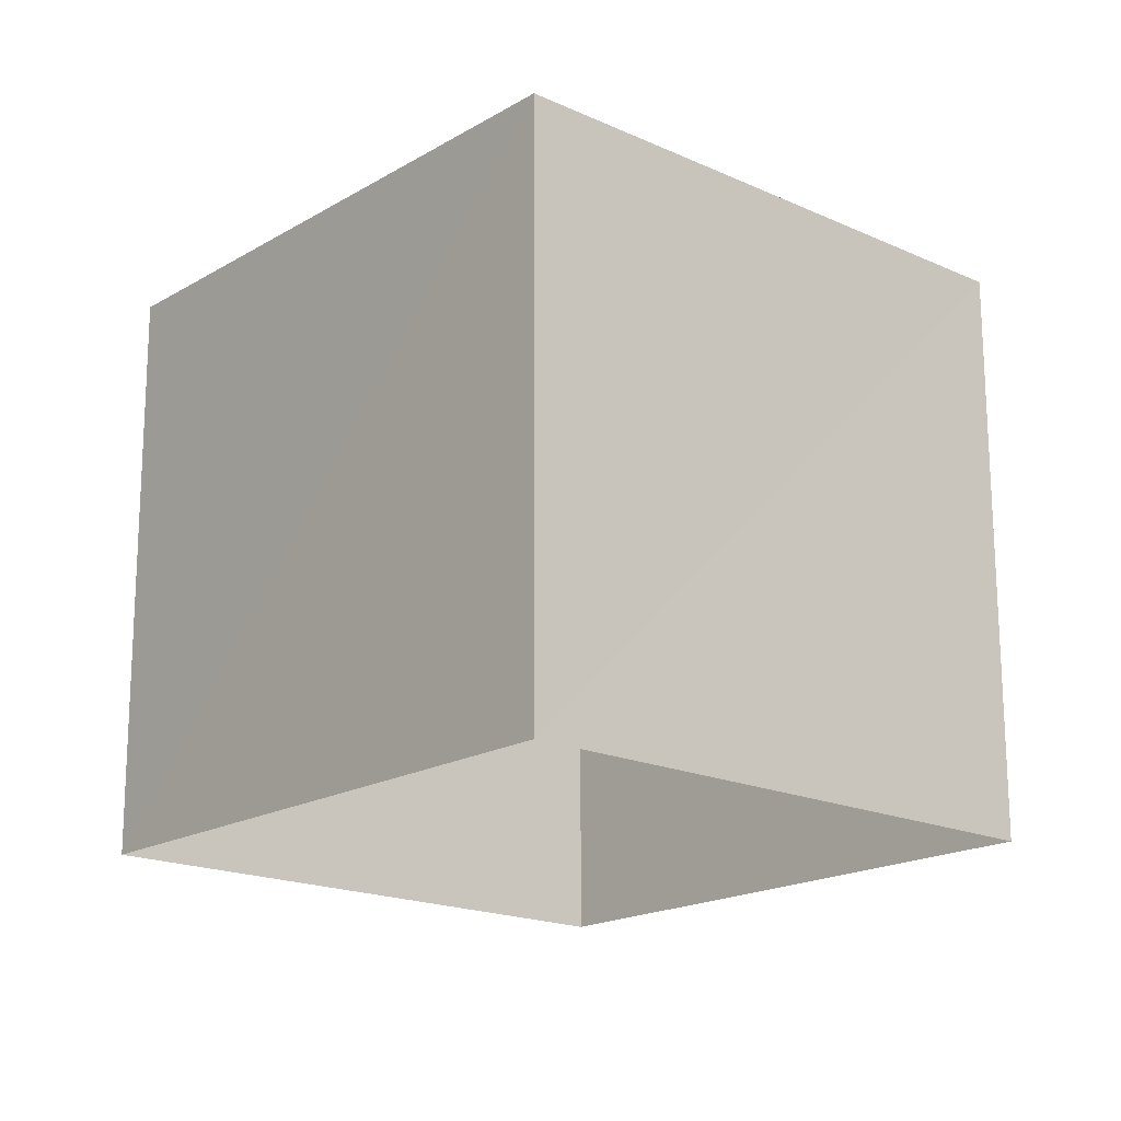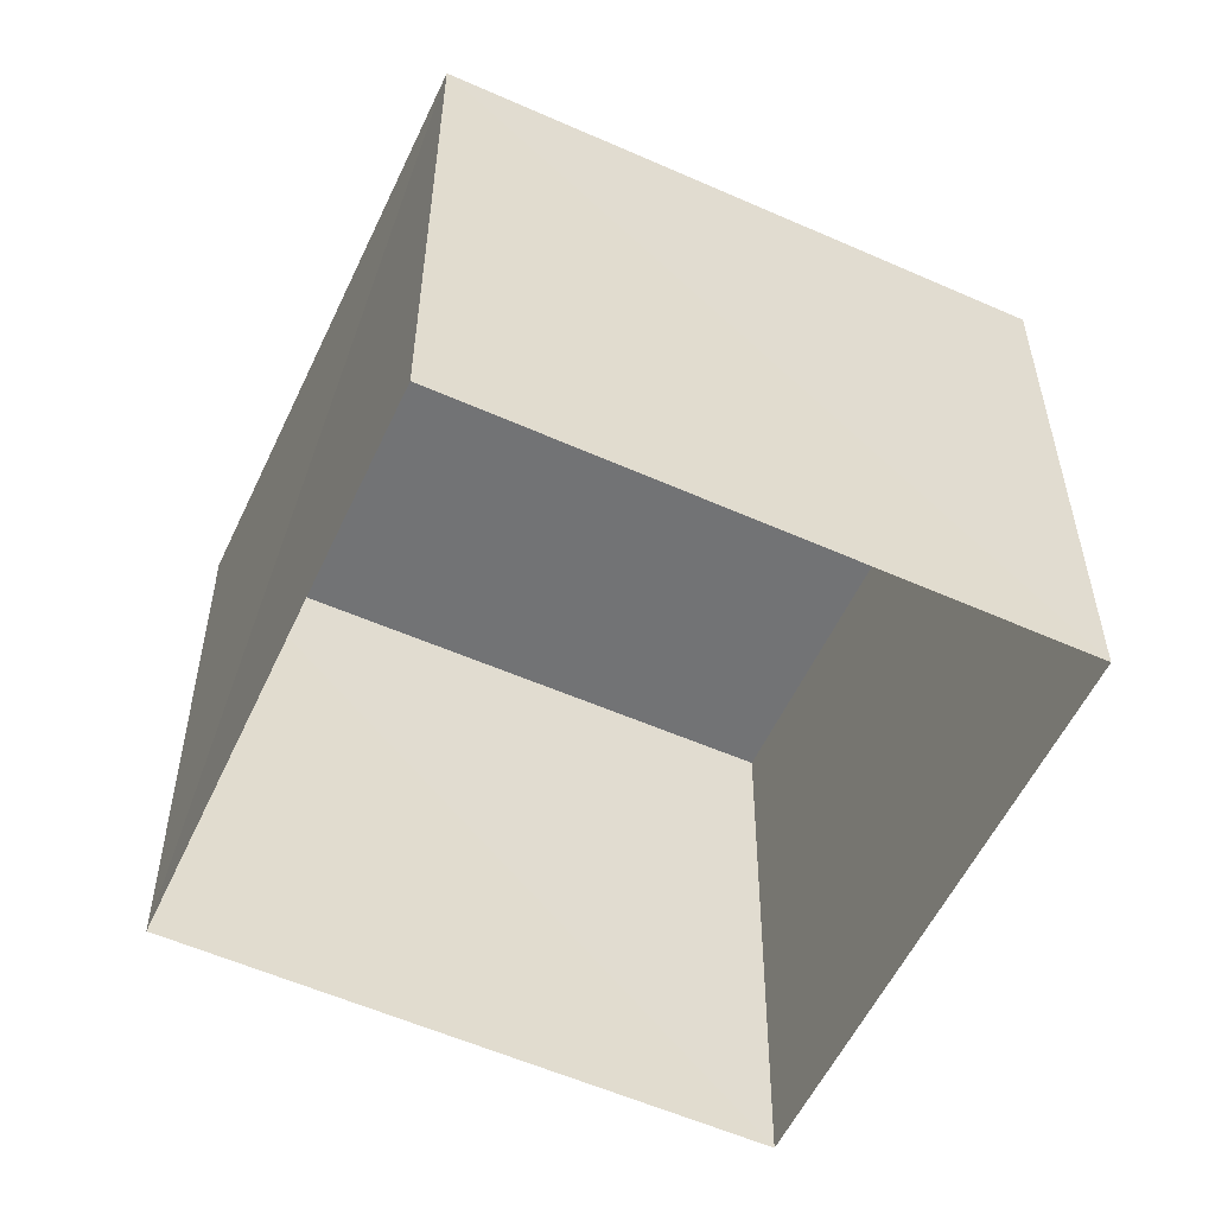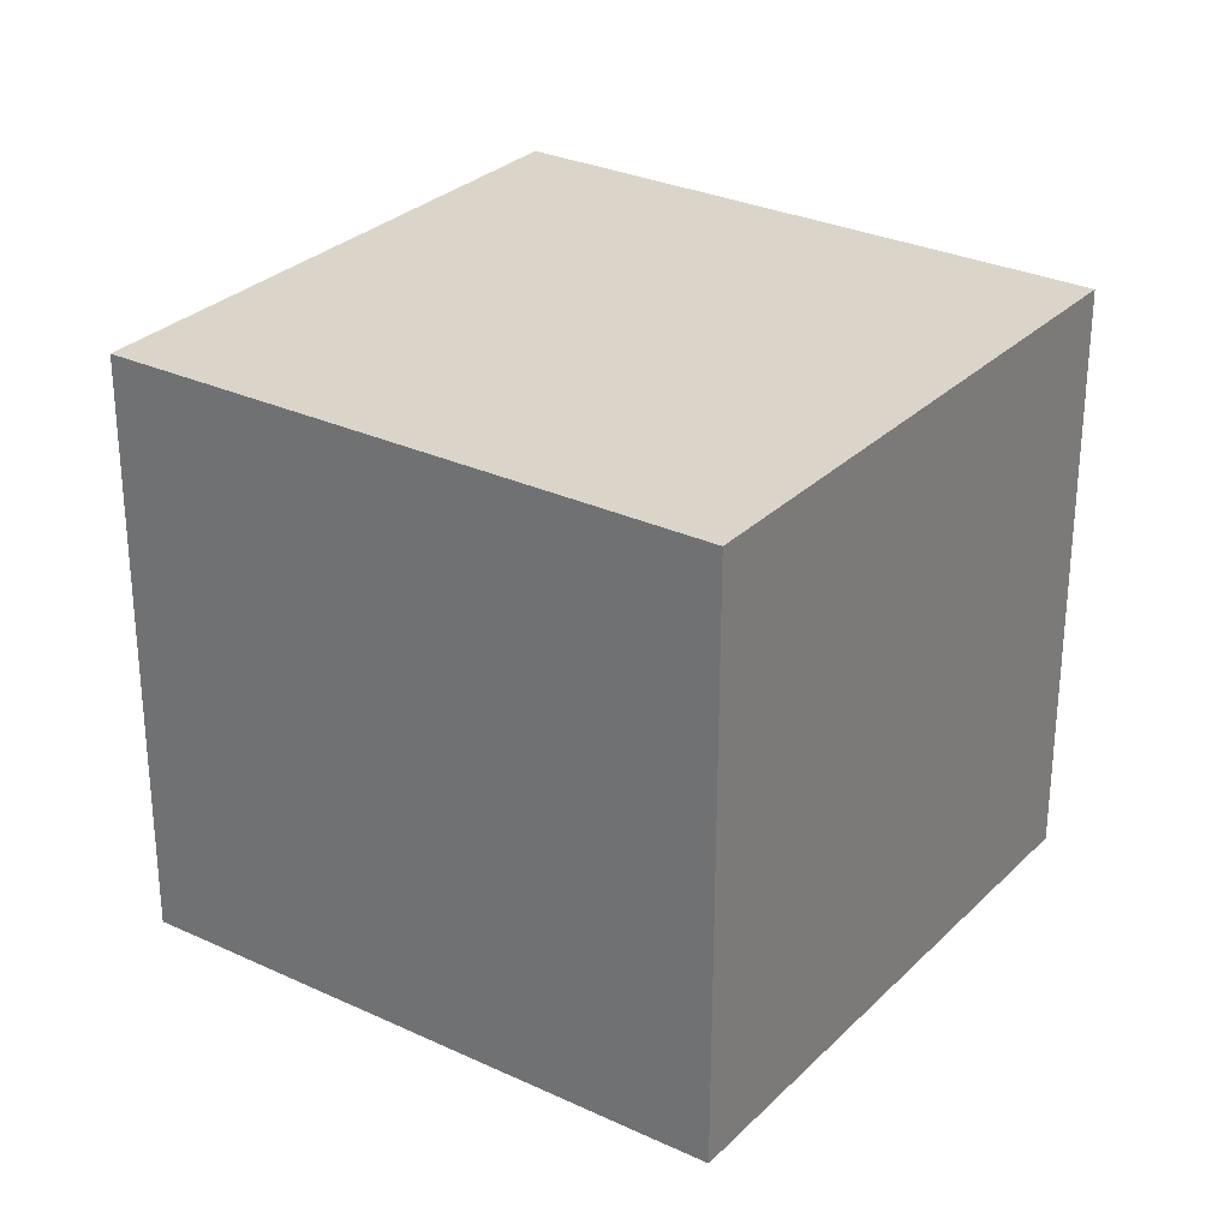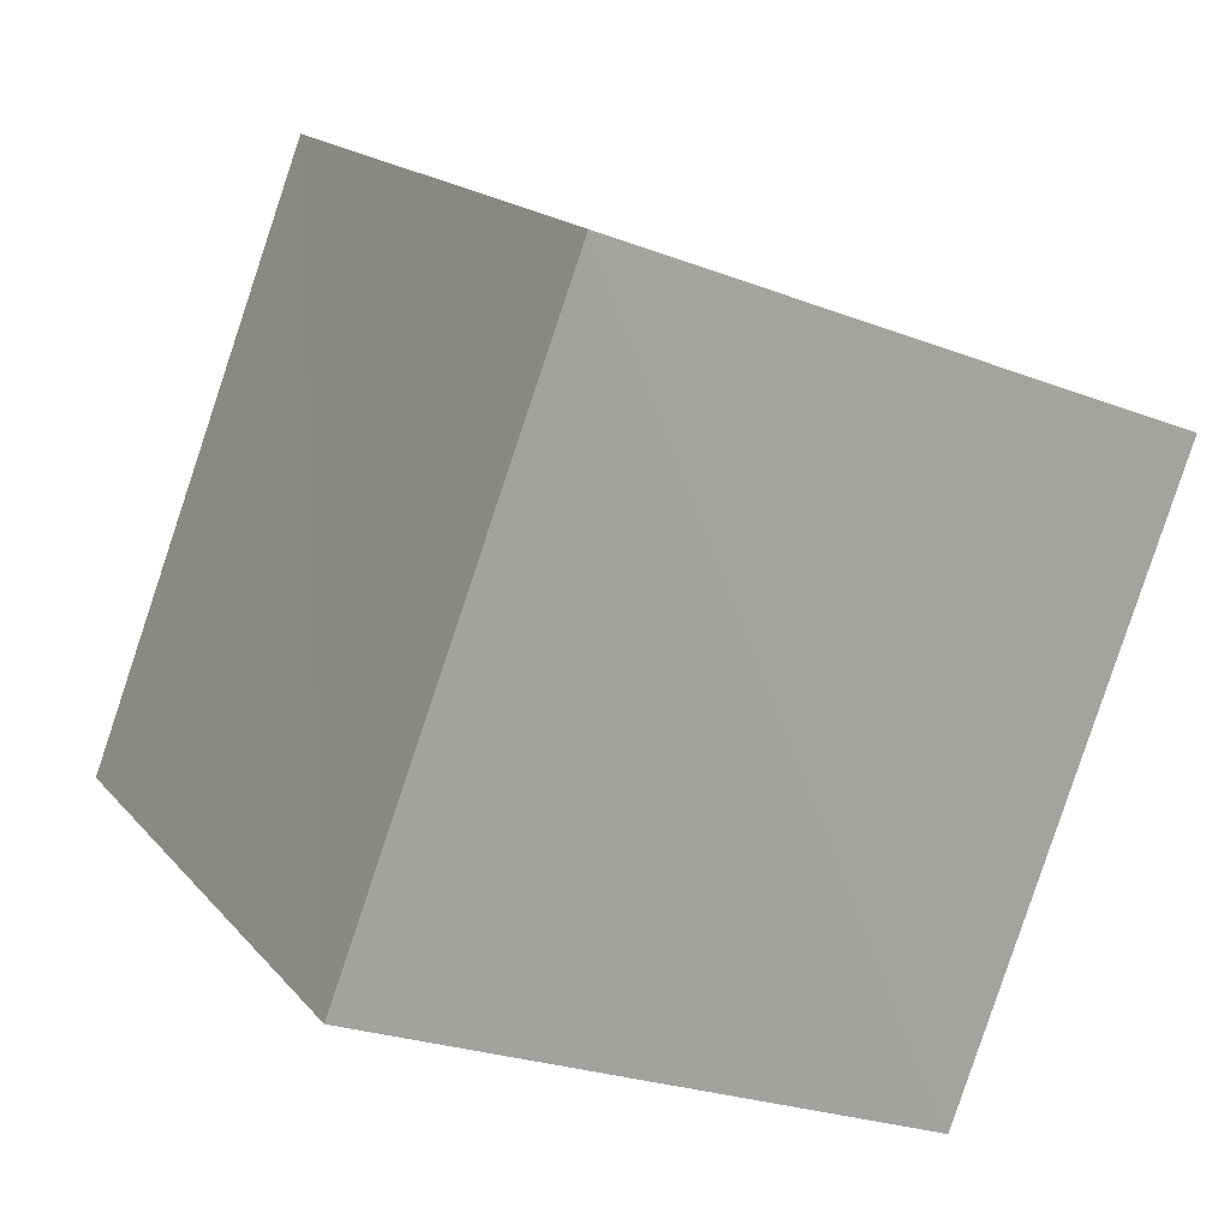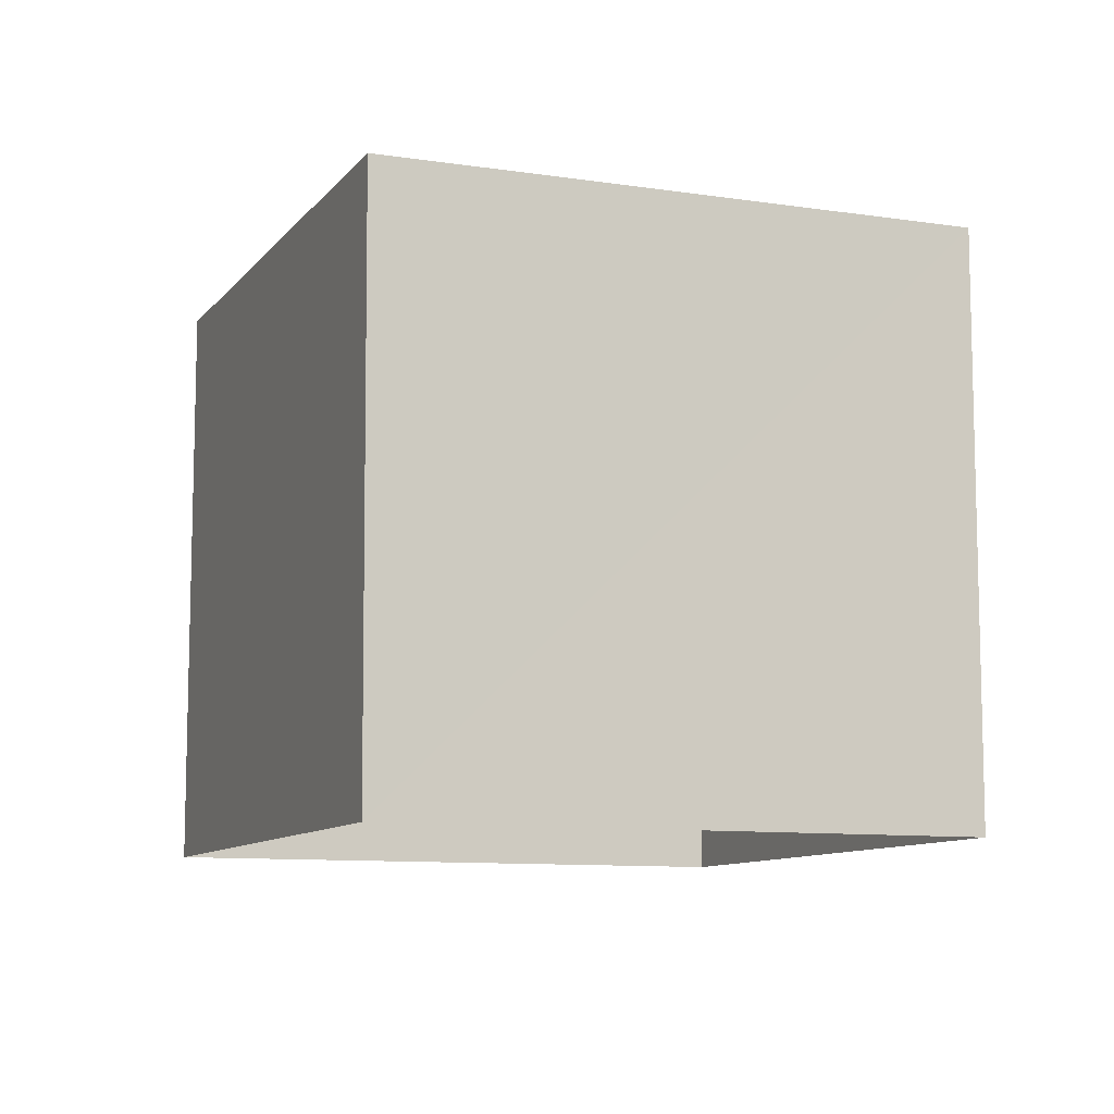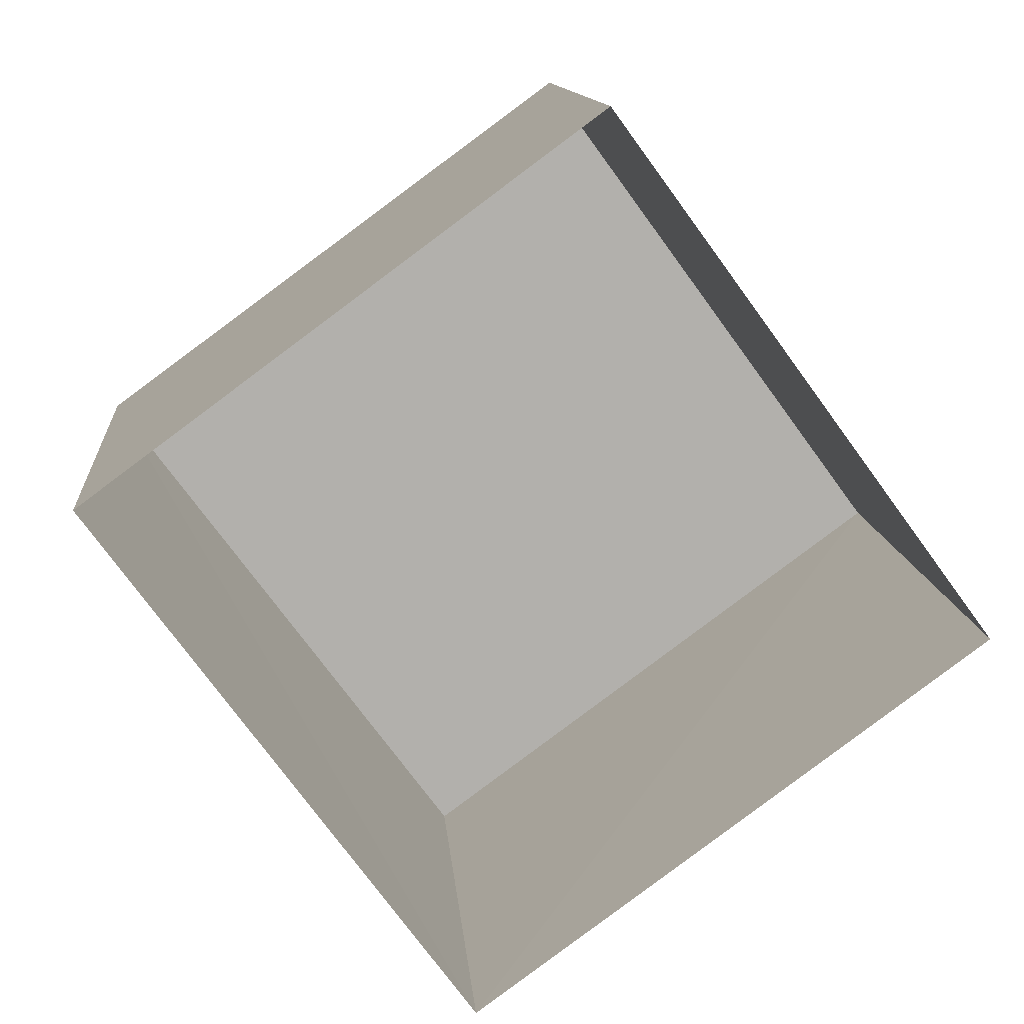
<metadata>
{"format":"obj","ext":"obj","renderer":"f3d","projection":"perspective","resolution":1024,"background":"white","views":[{"elev":-18.2,"azim":102.2,"up":"+Z"},{"elev":-55.8,"azim":-151.3,"up":"+Z"},{"elev":29.1,"azim":-91.4,"up":"+Z"},{"elev":-24.8,"azim":57.7,"up":"+Y"},{"elev":-9.6,"azim":121.8,"up":"+Z"},{"elev":11.8,"azim":175.5,"up":"+Y"}]}
</metadata>
<code>
v -3.175e+05 4.319e+04 32.92
v -3.175e+05 4.32e+04 32.93
v -3.175e+05 4.32e+04 32.92
v -3.175e+05 4.32e+04 32.93
v -3.175e+05 4.32e+04 36.84
v -3.175e+05 4.319e+04 36.84
v -3.175e+05 4.32e+04 36.84
v -3.175e+05 4.32e+04 36.84
f 1 2 3
f 1 4 2
f 5 6 7
f 5 8 6
f 5 3 2
f 5 7 3
f 5 2 4
f 8 5 4
f 8 4 1
f 6 8 1
f 7 1 3
f 7 6 1

</code>
